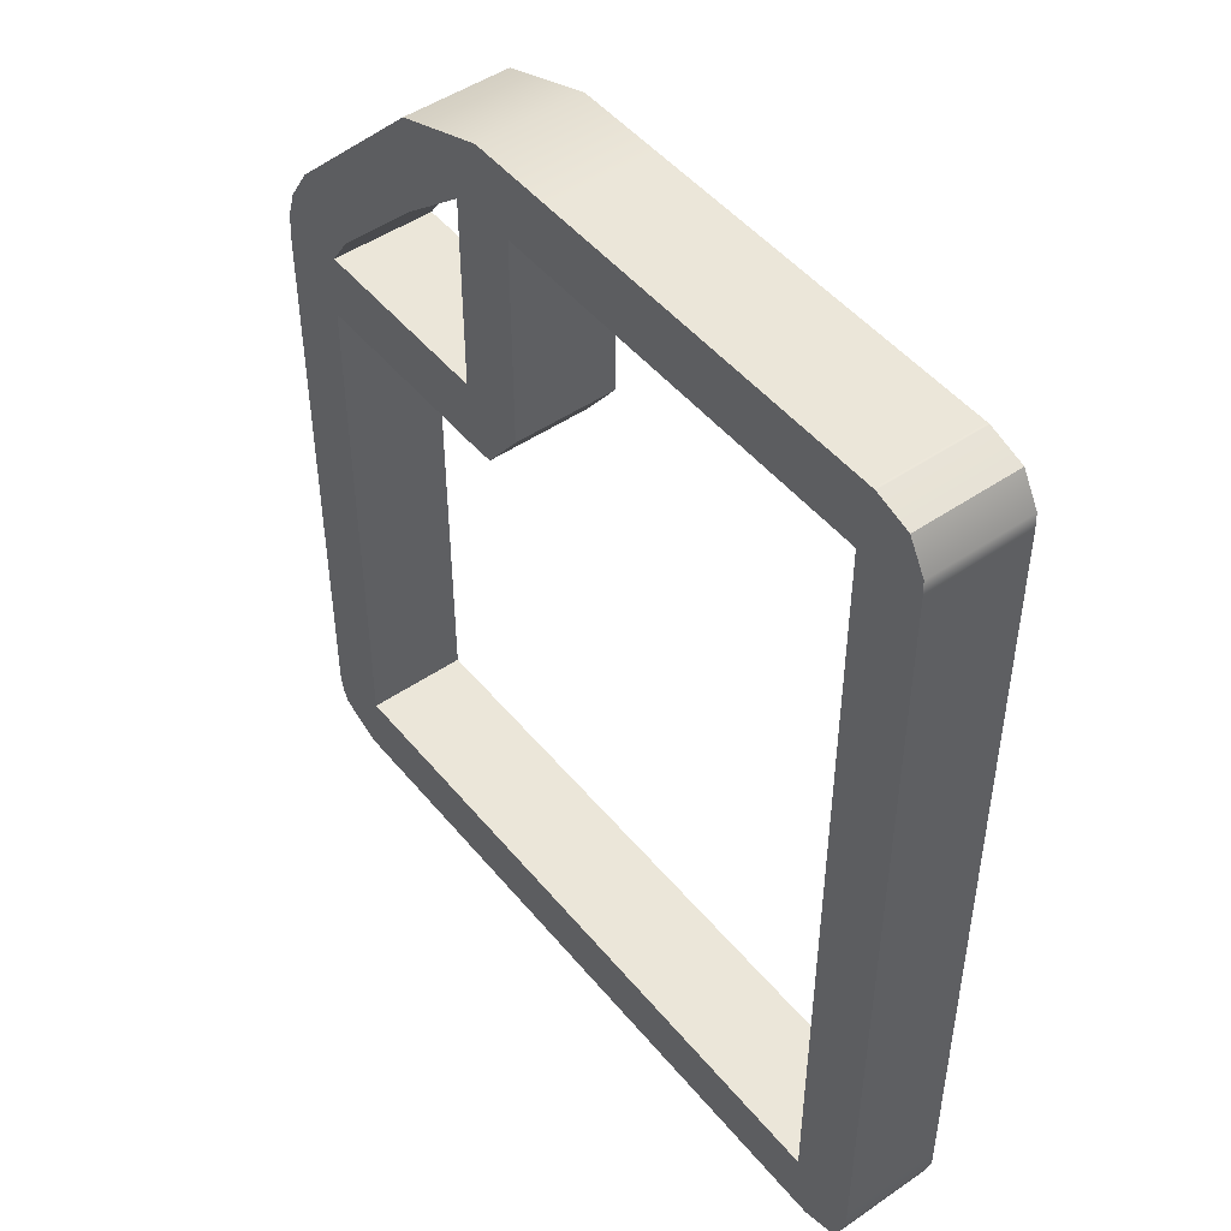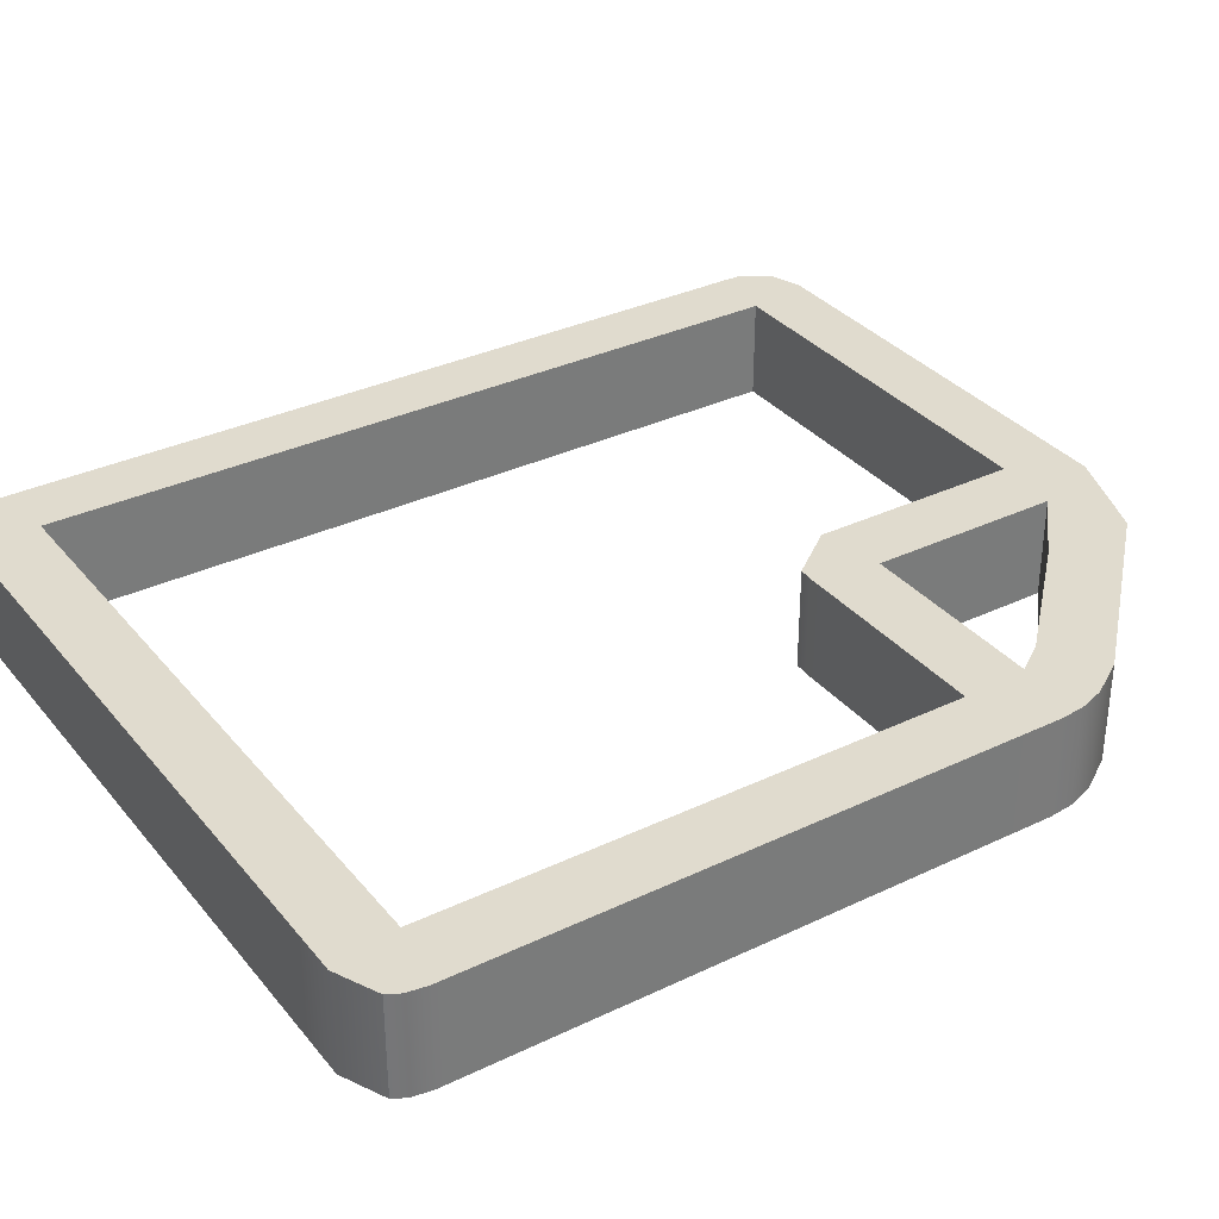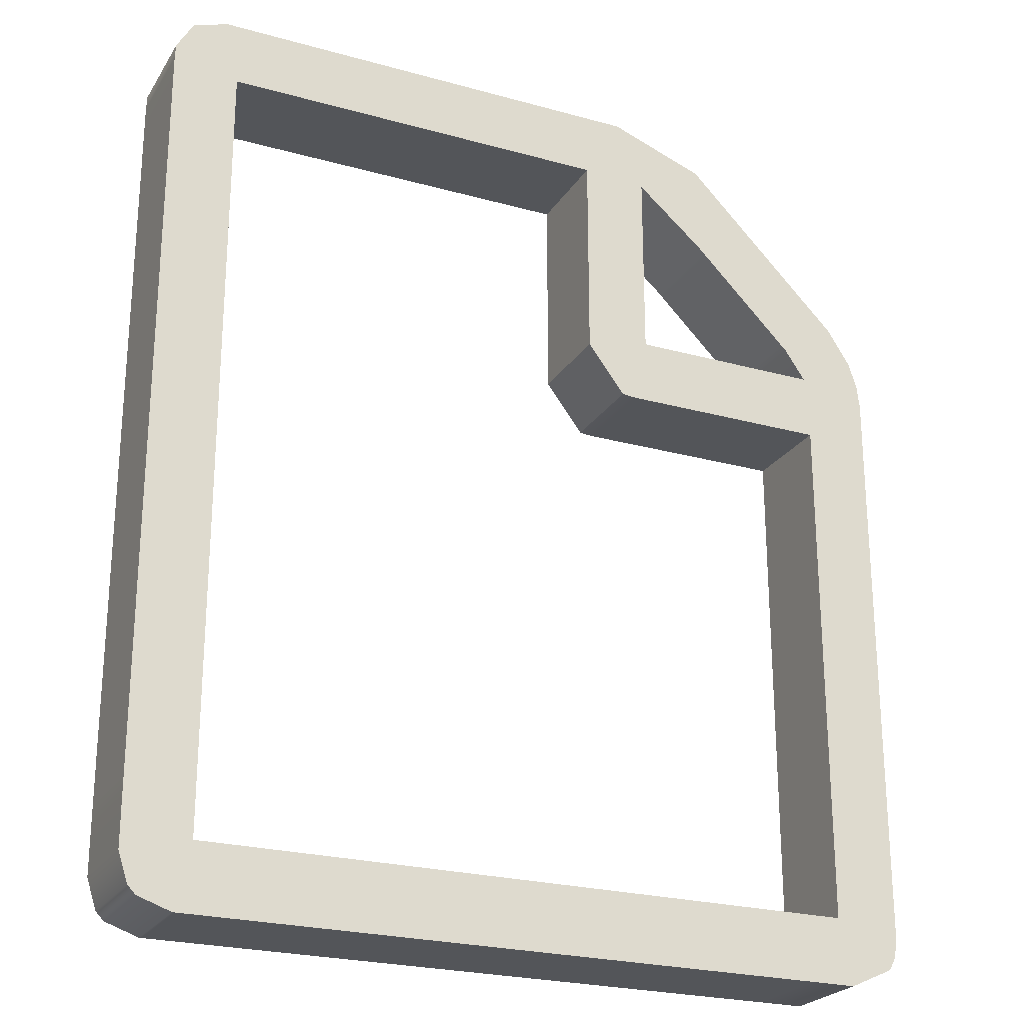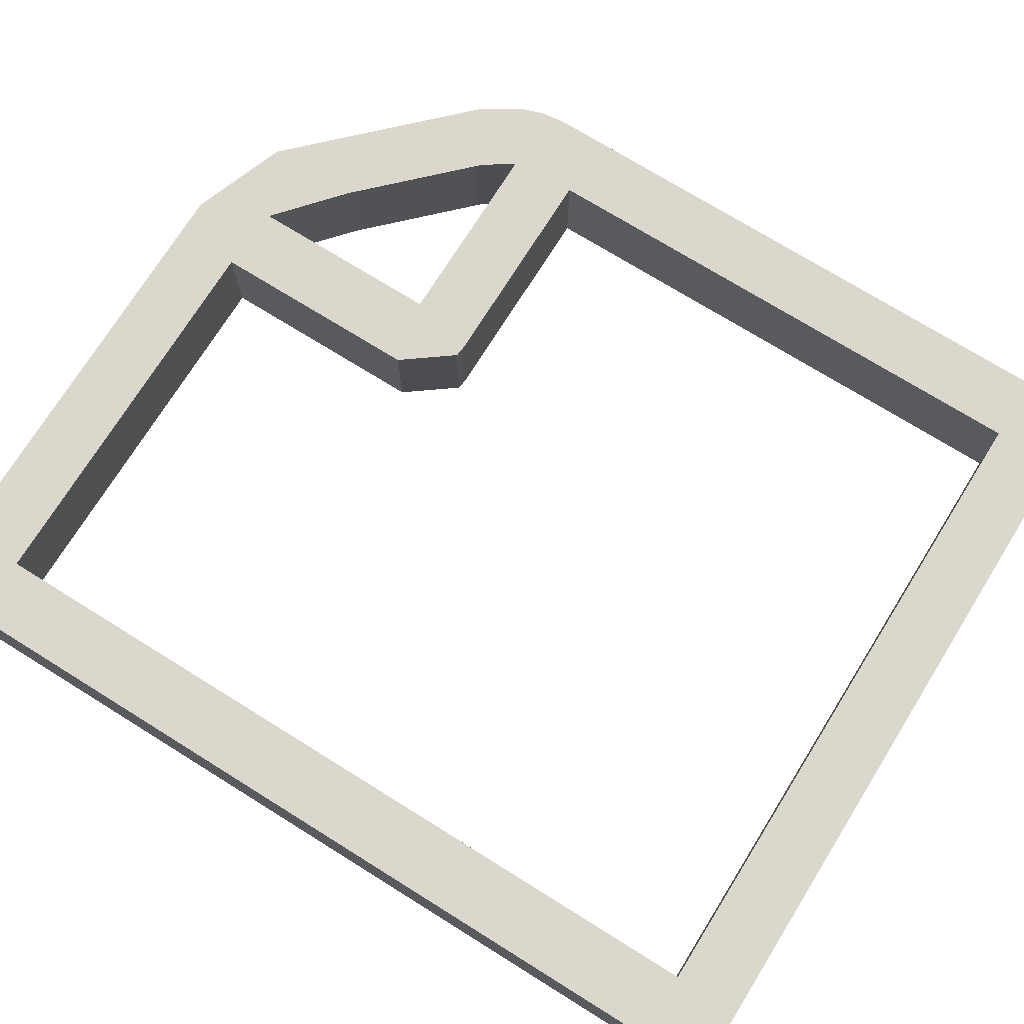
<metadata>
{"format":"obj","ext":"obj","renderer":"f3d","projection":"perspective","resolution":1024,"background":"white","views":[{"elev":48.3,"azim":-127.5,"up":"+Y"},{"elev":33.6,"azim":56.9,"up":"+Z"},{"elev":-24.1,"azim":-24.7,"up":"+Y"},{"elev":73.2,"azim":-58.1,"up":"+Z"}]}
</metadata>
<code>
v 0.4134 0.3047 0.05758
v -0.3923 -0.5291 0.05758
v 0.4536 -0.4589 0.05758
v 0.4536 0.2051 0.05758
v 0.3924 -0.5291 0.05758
v 0.4536 -0.4687 0.05758
v -0.4536 0.4639 0.05758
v -0.4535 -0.4724 0.05758
v -0.3949 -0.5291 0.05758
v -0.3903 0.5291 0.05758
v -0.3929 0.5291 0.05758
v 0.1512 0.2267 0.05758
v 0.3732 0.2267 0.05758
v 0.1512 0.4488 0.05758
v 0.3779 0.1512 0.05758
v 0.07559 0.4535 0.05758
v 0.1347 0.1511 0.05758
v 0.07557 0.2103 0.05758
v -0.3779 0.4535 0.05758
v -0.3779 -0.4535 0.05758
v 0.3779 -0.4535 0.05758
v -0.3227 -0.5291 0.05758
v -0.3227 0.5291 0.05758
v -0.3227 0.4535 0.05758
v -0.3227 -0.4535 0.05758
v 0.4535 -0.0672 0.05758
v 0.3779 -0.0672 0.05758
v 0.119 -0.5291 0.05758
v 0.119 -0.4535 0.05758
v 0.4535 -0.3965 0.05758
v 0.3779 -0.3965 0.05758
v 0.3398 -0.5291 0.05758
v 0.3398 -0.4535 0.05758
v 0.4423 -0.5063 0.05758
v 0.3398 -0.5063 0.05758
v 0.4503 -0.4914 0.05758
v 0.4503 -0.3965 0.05758
v 0.119 -0.5063 0.05758
v 0.2294 -0.5291 0.05758
v 0.2294 -0.5063 0.05758
v 0.2294 -0.4535 0.05758
v 0.4535 -0.2868 0.05758
v 0.3779 -0.2868 0.05758
v 0.4503 -0.2868 0.05758
v 0.4535 -0.177 0.05758
v 0.3779 -0.177 0.05758
v 0.4503 -0.177 0.05758
v 0.4503 -0.0672 0.05758
v -0.1019 -0.5291 0.05758
v -0.1019 -0.4535 0.05758
v -0.1019 -0.5063 0.05758
v 0.008547 -0.5291 0.05758
v 0.008547 -0.5063 0.05758
v 0.008547 -0.4535 0.05758
v -0.3227 -0.5063 0.05758
v -0.2123 -0.5291 0.05758
v -0.2123 -0.5063 0.05758
v -0.2123 -0.4535 0.05758
v 0.119 0.5291 0.05758
v 0.119 0.1527 0.05758
v 0.4407 0.2621 0.05758
v 0.349 0.2621 0.05758
v 0.1512 0.2621 0.05758
v 0.119 0.2621 0.05758
v 0.3398 0.2267 0.05758
v 0.3398 0.1512 0.05758
v 0.4535 0.04258 0.05758
v 0.3779 0.04258 0.05758
v 0.4503 0.04258 0.05758
v 0.4535 0.1524 0.05758
v 0.3398 0.1524 0.05758
v 0.4503 0.1524 0.05758
v 0.4503 0.2333 0.05758
v 0.1206 0.1524 0.05758
v 0.2294 0.1512 0.05758
v 0.2294 0.1524 0.05758
v 0.2294 0.2267 0.05758
v 0.3398 0.3782 0.05758
v 0.3398 0.2713 0.05758
v 0.3461 0.3719 0.05758
v 0.3398 0.3719 0.05758
v 0.2393 0.3719 0.05758
v 0.1512 0.3719 0.05758
v 0.119 0.3719 0.05758
v 0.2364 0.4817 0.05758
v 0.119 0.4817 0.05758
v 0.2294 0.3818 0.05758
v 0.2294 0.4817 0.05758
v 0.2294 0.4886 0.05758
v 0.07559 0.2621 0.05758
v -0.1019 0.5291 0.05758
v -0.1019 0.4535 0.05758
v 0.07559 0.3719 0.05758
v -0.1019 0.4817 0.05758
v 0.008547 0.4535 0.05758
v 0.008547 0.4817 0.05758
v 0.008547 0.5291 0.05758
v -0.3227 0.4817 0.05758
v -0.2123 0.4535 0.05758
v -0.2123 0.4817 0.05758
v -0.2123 0.5291 0.05758
v -0.4535 -0.0672 0.05758
v -0.3779 -0.0672 0.05758
v -0.4535 -0.3965 0.05758
v -0.3779 -0.3965 0.05758
v -0.4332 -0.5159 0.05758
v -0.4332 -0.3965 0.05758
v -0.4332 -0.5063 0.05758
v -0.4422 -0.5063 0.05758
v -0.4535 -0.2868 0.05758
v -0.3779 -0.2868 0.05758
v -0.4332 -0.2868 0.05758
v -0.4332 -0.0672 0.05758
v -0.3779 -0.177 0.05758
v -0.4332 -0.177 0.05758
v -0.4535 -0.177 0.05758
v -0.4535 0.2621 0.05758
v -0.3779 0.2621 0.05758
v -0.4535 0.04258 0.05758
v -0.3779 0.04258 0.05758
v -0.4332 0.04258 0.05758
v -0.4332 0.2621 0.05758
v -0.3779 0.1524 0.05758
v -0.4332 0.1524 0.05758
v -0.4535 0.1524 0.05758
v -0.4535 0.3719 0.05758
v -0.3779 0.3719 0.05758
v -0.4332 0.3719 0.05758
v -0.4332 0.5159 0.05758
v -0.4332 0.4817 0.05758
v -0.4527 0.4817 0.05758
v -0.4527 0.4817 -0.05758
v -0.4332 0.5159 -0.05758
v -0.4332 0.4817 -0.05758
v -0.3227 0.5291 -0.05758
v -0.2123 0.5291 -0.05758
v -0.2123 0.4817 -0.05758
v -0.3227 0.4817 -0.05758
v -0.3227 -0.5063 -0.05758
v -0.3227 -0.4535 -0.05758
v -0.2123 -0.4535 -0.05758
v -0.2123 -0.5063 -0.05758
v 0.4503 -0.177 -0.05758
v 0.3779 -0.177 -0.05758
v 0.3779 -0.0672 -0.05758
v 0.4503 -0.0672 -0.05758
v 0.119 -0.5063 -0.05758
v 0.119 -0.4535 -0.05758
v 0.2294 -0.4535 -0.05758
v 0.2294 -0.5063 -0.05758
v 0.4503 -0.4914 -0.05758
v 0.4423 -0.5063 -0.05758
v 0.3398 -0.5063 -0.05758
v 0.3398 -0.4535 -0.05758
v 0.3779 -0.4535 -0.05758
v 0.3779 -0.3965 -0.05758
v 0.4503 -0.3965 -0.05758
v 0.3924 -0.5291 -0.05758
v 0.3398 -0.5291 -0.05758
v 0.4535 -0.3965 -0.05758
v 0.4536 -0.4589 -0.05758
v 0.4536 -0.4687 -0.05758
v 0.2294 -0.5291 -0.05758
v 0.119 -0.5291 -0.05758
v 0.3779 -0.2868 -0.05758
v 0.4503 -0.2868 -0.05758
v 0.4535 -0.2868 -0.05758
v 0.4535 -0.177 -0.05758
v 0.4535 -0.0672 -0.05758
v -0.1019 -0.5063 -0.05758
v -0.1019 -0.4535 -0.05758
v 0.008547 -0.4535 -0.05758
v 0.008547 -0.5063 -0.05758
v 0.008547 -0.5291 -0.05758
v -0.1019 -0.5291 -0.05758
v -0.2123 -0.5291 -0.05758
v -0.3227 -0.5291 -0.05758
v 0.119 0.5291 -0.05758
v 0.2294 0.4886 -0.05758
v 0.2294 0.4817 -0.05758
v 0.119 0.4817 -0.05758
v 0.1512 0.2267 -0.05758
v 0.2294 0.2267 -0.05758
v 0.2294 0.1524 -0.05758
v 0.1206 0.1524 -0.05758
v 0.119 0.1527 -0.05758
v 0.119 0.2621 -0.05758
v 0.1512 0.2621 -0.05758
v 0.4407 0.2621 -0.05758
v 0.4503 0.2333 -0.05758
v 0.4503 0.1524 -0.05758
v 0.3398 0.1524 -0.05758
v 0.3398 0.2267 -0.05758
v 0.3732 0.2267 -0.05758
v 0.349 0.2621 -0.05758
v 0.3779 0.04258 -0.05758
v 0.4503 0.04258 -0.05758
v 0.4535 0.04258 -0.05758
v 0.3779 0.1512 -0.05758
v 0.3398 0.1512 -0.05758
v 0.4535 0.1524 -0.05758
v 0.4536 0.2051 -0.05758
v 0.2294 0.1512 -0.05758
v 0.1347 0.1511 -0.05758
v 0.3398 0.3782 -0.05758
v 0.3461 0.3719 -0.05758
v 0.3398 0.3719 -0.05758
v 0.4134 0.3047 -0.05758
v 0.3398 0.2713 -0.05758
v 0.119 0.3719 -0.05758
v 0.1512 0.3719 -0.05758
v 0.2393 0.3719 -0.05758
v 0.2294 0.3818 -0.05758
v 0.1512 0.4488 -0.05758
v 0.2364 0.4817 -0.05758
v 0.07557 0.2103 -0.05758
v 0.07559 0.2621 -0.05758
v -0.1019 0.5291 -0.05758
v 0.008547 0.5291 -0.05758
v 0.008547 0.4817 -0.05758
v -0.1019 0.4817 -0.05758
v 0.07559 0.3719 -0.05758
v 0.008547 0.4535 -0.05758
v -0.1019 0.4535 -0.05758
v 0.07559 0.4535 -0.05758
v -0.2123 0.4535 -0.05758
v -0.3227 0.4535 -0.05758
v -0.4535 -0.177 -0.05758
v -0.4535 -0.0672 -0.05758
v -0.4332 -0.0672 -0.05758
v -0.4332 -0.177 -0.05758
v -0.4422 -0.5063 -0.05758
v -0.4535 -0.4724 -0.05758
v -0.4535 -0.3965 -0.05758
v -0.4332 -0.3965 -0.05758
v -0.4332 -0.5063 -0.05758
v -0.3779 -0.3965 -0.05758
v -0.3779 -0.4535 -0.05758
v -0.3923 -0.5291 -0.05758
v -0.3949 -0.5291 -0.05758
v -0.4332 -0.5159 -0.05758
v -0.4535 -0.2868 -0.05758
v -0.4332 -0.2868 -0.05758
v -0.3779 -0.2868 -0.05758
v -0.3779 -0.0672 -0.05758
v -0.3779 -0.177 -0.05758
v -0.4535 0.1524 -0.05758
v -0.4535 0.2621 -0.05758
v -0.4332 0.2621 -0.05758
v -0.4332 0.1524 -0.05758
v -0.4535 0.04258 -0.05758
v -0.4332 0.04258 -0.05758
v -0.3779 0.04258 -0.05758
v -0.3779 0.2621 -0.05758
v -0.3779 0.1524 -0.05758
v -0.4535 0.3719 -0.05758
v -0.4332 0.3719 -0.05758
v -0.3779 0.3719 -0.05758
v -0.3929 0.5291 -0.05758
v -0.3903 0.5291 -0.05758
v -0.3779 0.4535 -0.05758
v -0.4536 0.4639 -0.05758
f 132 133 134
f 135 136 138
f 138 136 137
f 139 140 142
f 142 140 141
f 143 144 146
f 146 144 145
f 147 148 150
f 150 148 149
f 154 155 153
f 153 155 152
f 152 155 151
f 151 155 157
f 155 156 157
f 152 158 153
f 153 158 159
f 151 157 162
f 162 157 161
f 160 161 157
f 163 164 150
f 150 164 147
f 159 163 153
f 153 163 150
f 149 154 150
f 150 154 153
f 157 156 166
f 166 156 165
f 167 160 166
f 166 160 157
f 166 165 143
f 143 165 144
f 168 167 143
f 143 167 166
f 169 168 146
f 146 168 143
f 170 171 173
f 173 171 172
f 174 175 173
f 173 175 170
f 164 174 147
f 147 174 173
f 172 148 173
f 173 148 147
f 176 177 142
f 142 177 139
f 175 176 170
f 170 176 142
f 141 171 142
f 142 171 170
f 178 179 181
f 181 179 180
f 183 184 182
f 184 185 182
f 187 188 186
f 186 188 185
f 182 185 188
f 195 189 194
f 189 190 194
f 190 191 194
f 192 193 191
f 191 193 194
f 146 145 197
f 197 145 196
f 198 169 197
f 197 169 146
f 197 196 191
f 200 192 199
f 192 191 199
f 196 199 191
f 201 198 191
f 191 198 197
f 190 202 191
f 191 202 201
f 203 204 184
f 184 204 185
f 192 200 184
f 184 200 203
f 183 193 184
f 184 193 192
f 205 206 207
f 189 195 208
f 207 206 209
f 195 209 208
f 208 209 206
f 210 211 187
f 187 211 188
f 207 209 212
f 213 214 180
f 180 214 181
f 181 214 210
f 214 211 210
f 207 212 205
f 180 215 213
f 215 205 213
f 205 212 213
f 179 215 180
f 186 216 187
f 187 216 217
f 218 219 221
f 221 219 220
f 210 187 222
f 222 187 217
f 223 224 220
f 220 224 221
f 210 222 181
f 222 225 181
f 181 225 220
f 225 223 220
f 219 178 220
f 220 178 181
f 226 227 137
f 137 227 138
f 221 224 137
f 137 224 226
f 136 218 137
f 137 218 221
f 228 229 231
f 231 229 230
f 234 235 233
f 236 232 235
f 232 233 235
f 235 237 236
f 237 238 236
f 236 238 139
f 238 140 139
f 177 239 139
f 236 139 241
f 139 239 241
f 239 240 241
f 241 232 236
f 234 242 235
f 235 242 243
f 243 244 235
f 235 244 237
f 230 245 231
f 231 245 246
f 246 244 231
f 231 244 243
f 242 228 243
f 243 228 231
f 247 248 250
f 250 248 249
f 229 251 230
f 230 251 252
f 252 253 230
f 230 253 245
f 249 254 250
f 250 254 255
f 255 253 250
f 250 253 252
f 251 247 252
f 252 247 250
f 248 256 249
f 249 256 257
f 257 258 249
f 249 258 254
f 138 134 135
f 135 134 260
f 260 134 259
f 133 259 134
f 138 227 134
f 227 261 134
f 134 261 257
f 261 258 257
f 257 256 134
f 132 134 262
f 256 262 134
f 131 130 129
f 23 98 101
f 101 98 100
f 55 57 25
f 25 57 58
f 47 48 46
f 46 48 27
f 38 40 29
f 29 40 41
f 31 21 37
f 37 21 36
f 36 21 34
f 34 21 35
f 21 33 35
f 34 35 5
f 5 35 32
f 36 6 37
f 6 3 37
f 30 37 3
f 39 40 28
f 28 40 38
f 32 35 39
f 39 35 40
f 41 40 33
f 33 40 35
f 37 44 31
f 31 44 43
f 42 44 30
f 30 44 37
f 44 47 43
f 43 47 46
f 45 47 42
f 42 47 44
f 26 48 45
f 45 48 47
f 51 53 50
f 50 53 54
f 52 53 49
f 49 53 51
f 28 38 52
f 52 38 53
f 54 53 29
f 29 53 38
f 56 57 22
f 22 57 55
f 49 51 56
f 56 51 57
f 58 57 50
f 50 57 51
f 59 86 89
f 89 86 88
f 63 64 12
f 64 60 12
f 60 74 12
f 74 76 12
f 12 76 77
f 62 13 61
f 61 13 73
f 73 13 72
f 65 71 13
f 13 71 72
f 48 69 27
f 27 69 68
f 67 69 26
f 26 69 48
f 69 72 68
f 71 66 72
f 66 15 72
f 72 15 68
f 70 72 67
f 67 72 69
f 73 72 4
f 4 72 70
f 75 76 17
f 17 76 74
f 71 76 66
f 66 76 75
f 77 76 65
f 65 76 71
f 78 81 80
f 61 1 62
f 81 79 80
f 62 1 79
f 1 80 79
f 84 64 83
f 83 64 63
f 81 82 79
f 87 88 14
f 88 86 14
f 86 84 14
f 84 83 14
f 81 78 82
f 88 87 85
f 85 87 78
f 87 82 78
f 89 88 85
f 90 18 64
f 64 18 60
f 91 94 97
f 97 94 96
f 84 93 64
f 64 93 90
f 95 96 92
f 92 96 94
f 96 95 86
f 95 16 86
f 86 16 84
f 16 93 84
f 97 96 59
f 59 96 86
f 99 100 24
f 24 100 98
f 94 100 92
f 92 100 99
f 101 100 91
f 91 100 94
f 116 115 102
f 102 115 113
f 108 107 109
f 109 107 8
f 107 104 8
f 55 25 108
f 25 20 108
f 108 20 107
f 20 105 107
f 22 55 2
f 108 106 55
f 55 106 2
f 106 9 2
f 106 108 109
f 104 107 110
f 110 107 112
f 112 107 111
f 111 107 105
f 113 115 103
f 103 115 114
f 114 115 111
f 111 115 112
f 110 112 116
f 116 112 115
f 125 124 117
f 117 124 122
f 102 113 119
f 119 113 121
f 121 113 120
f 120 113 103
f 122 124 118
f 118 124 123
f 123 124 120
f 120 124 121
f 119 121 125
f 125 121 124
f 117 122 126
f 126 122 128
f 128 122 127
f 127 122 118
f 130 98 129
f 129 98 11
f 11 98 10
f 98 23 10
f 98 130 24
f 24 130 19
f 130 128 19
f 128 127 19
f 128 130 126
f 131 7 130
f 126 130 7
f 131 129 132
f 132 129 133
f 23 101 135
f 135 101 136
f 25 58 140
f 140 58 141
f 46 27 144
f 144 27 145
f 29 41 148
f 148 41 149
f 36 34 151
f 151 34 152
f 33 21 154
f 154 21 155
f 21 31 155
f 155 31 156
f 34 5 152
f 152 5 158
f 5 32 158
f 158 32 159
f 30 3 160
f 160 3 161
f 3 6 161
f 161 6 162
f 6 36 162
f 162 36 151
f 39 28 163
f 163 28 164
f 32 39 159
f 159 39 163
f 41 33 149
f 149 33 154
f 31 43 156
f 156 43 165
f 42 30 167
f 167 30 160
f 43 46 165
f 165 46 144
f 45 42 168
f 168 42 167
f 26 45 169
f 169 45 168
f 50 54 171
f 171 54 172
f 52 49 174
f 174 49 175
f 28 52 164
f 164 52 174
f 54 29 172
f 172 29 148
f 56 22 176
f 176 22 177
f 49 56 175
f 175 56 176
f 58 50 141
f 141 50 171
f 59 89 178
f 178 89 179
f 12 77 182
f 182 77 183
f 74 60 185
f 185 60 186
f 63 12 188
f 188 12 182
f 61 73 189
f 189 73 190
f 65 13 193
f 193 13 194
f 13 62 194
f 194 62 195
f 27 68 145
f 145 68 196
f 67 26 198
f 198 26 169
f 68 15 196
f 196 15 199
f 15 66 199
f 199 66 200
f 70 67 201
f 201 67 198
f 73 4 190
f 190 4 202
f 4 70 202
f 202 70 201
f 75 17 203
f 203 17 204
f 17 74 204
f 204 74 185
f 66 75 200
f 200 75 203
f 77 65 183
f 183 65 193
f 78 80 205
f 205 80 206
f 1 61 208
f 208 61 189
f 62 79 195
f 195 79 209
f 80 1 206
f 206 1 208
f 83 63 211
f 211 63 188
f 79 82 209
f 209 82 212
f 87 14 213
f 213 14 214
f 14 83 214
f 214 83 211
f 85 78 215
f 215 78 205
f 82 87 212
f 212 87 213
f 89 85 179
f 179 85 215
f 60 18 186
f 186 18 216
f 18 90 216
f 216 90 217
f 91 97 218
f 218 97 219
f 90 93 217
f 217 93 222
f 95 92 223
f 223 92 224
f 93 16 222
f 222 16 225
f 16 95 225
f 225 95 223
f 97 59 219
f 219 59 178
f 99 24 226
f 226 24 227
f 92 99 224
f 224 99 226
f 101 91 136
f 136 91 218
f 116 102 228
f 228 102 229
f 109 8 232
f 232 8 233
f 8 104 233
f 233 104 234
f 105 20 237
f 237 20 238
f 20 25 238
f 238 25 140
f 22 2 177
f 177 2 239
f 2 9 239
f 239 9 240
f 9 106 240
f 240 106 241
f 106 109 241
f 241 109 232
f 104 110 234
f 234 110 242
f 111 105 244
f 244 105 237
f 103 114 245
f 245 114 246
f 114 111 246
f 246 111 244
f 110 116 242
f 242 116 228
f 125 117 247
f 247 117 248
f 102 119 229
f 229 119 251
f 120 103 253
f 253 103 245
f 118 123 254
f 254 123 255
f 123 120 255
f 255 120 253
f 119 125 251
f 251 125 247
f 117 126 248
f 248 126 256
f 127 118 258
f 258 118 254
f 129 11 133
f 133 11 259
f 11 10 259
f 259 10 260
f 10 23 260
f 260 23 135
f 24 19 227
f 227 19 261
f 19 127 261
f 261 127 258
f 126 7 256
f 256 7 262
f 7 131 262
f 262 131 132

</code>
